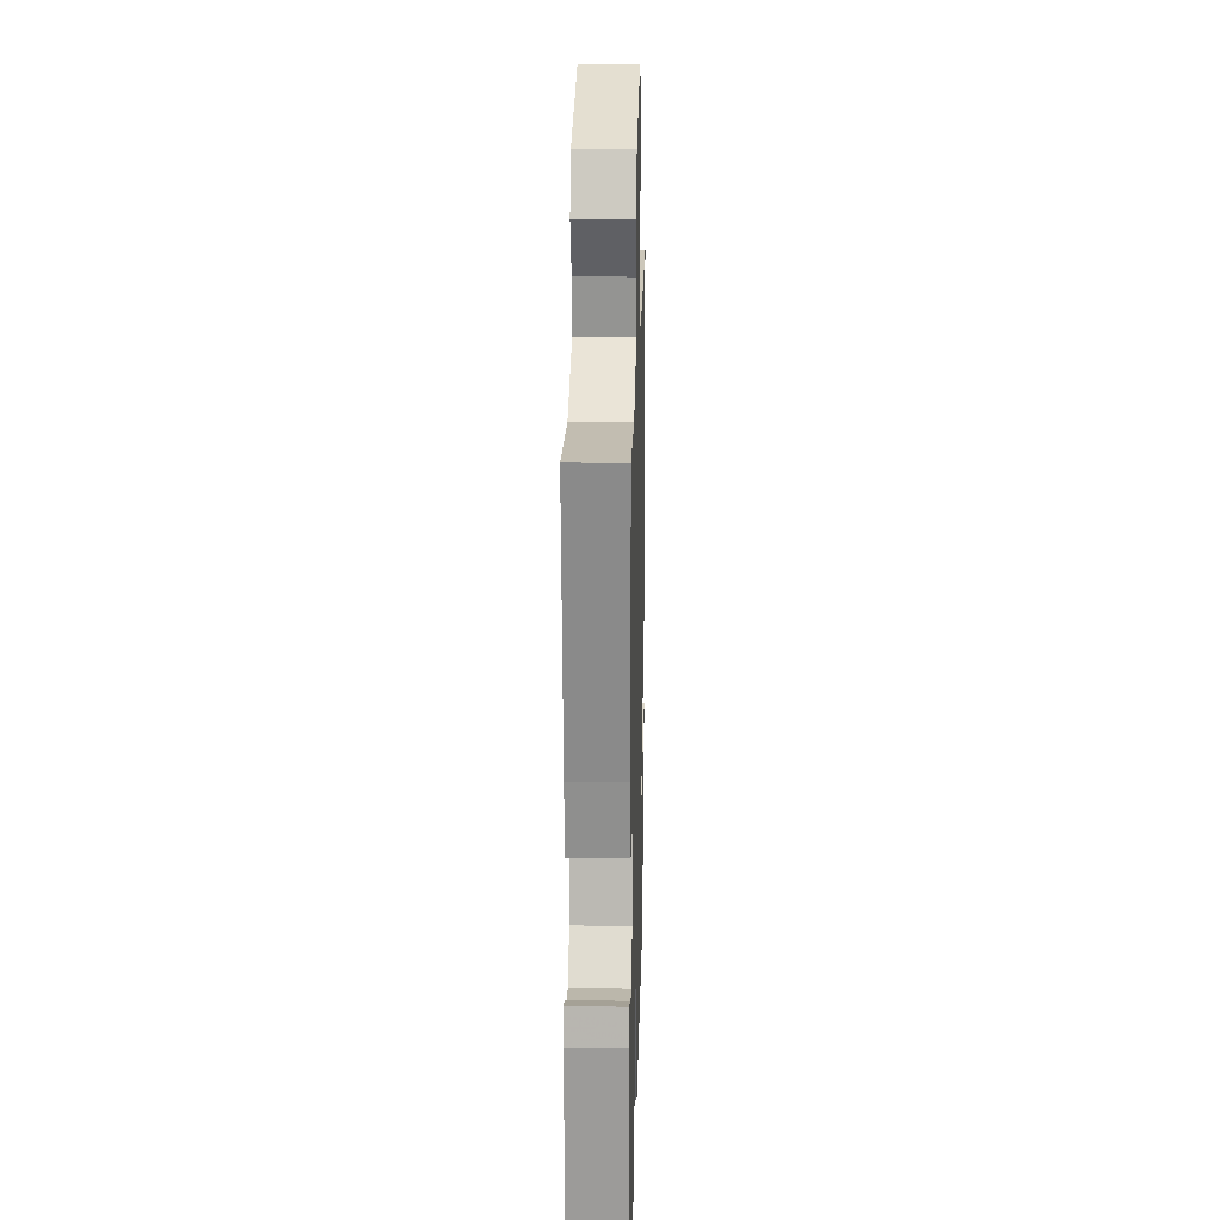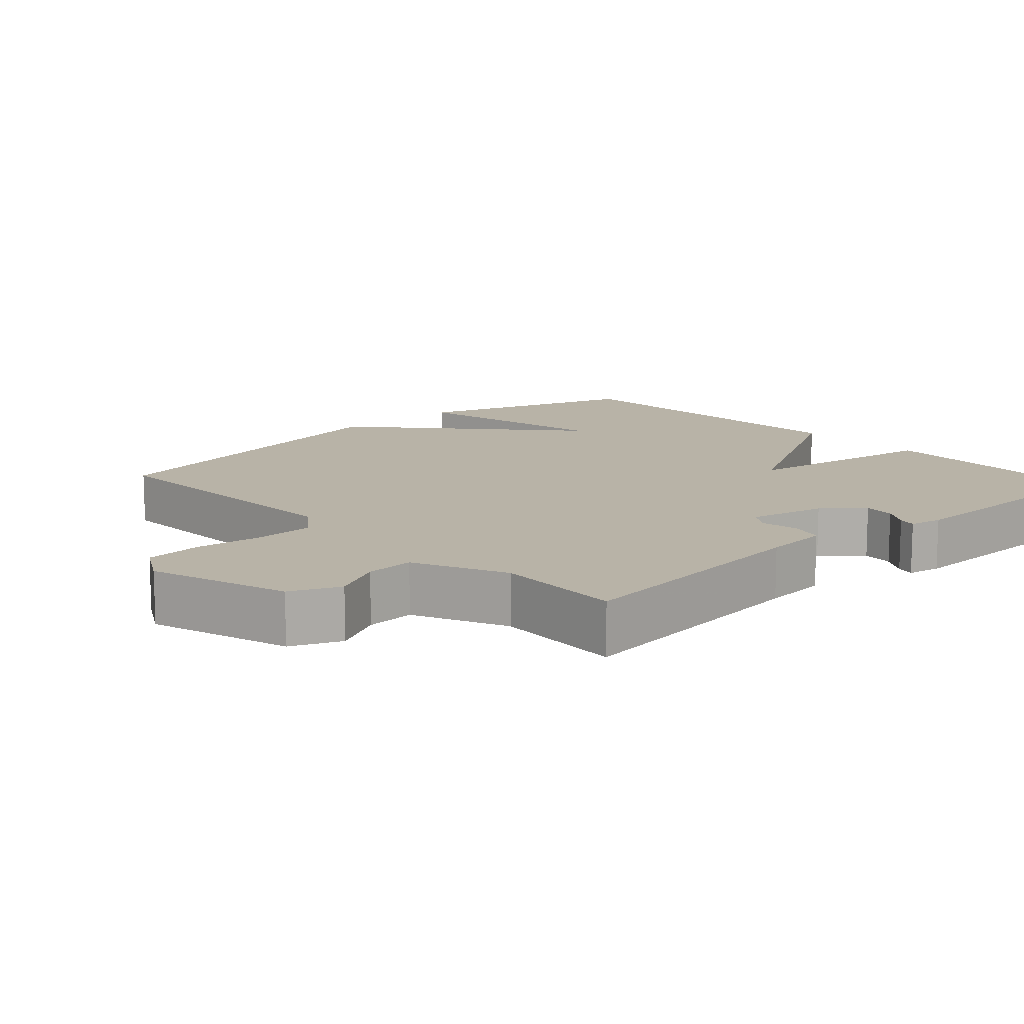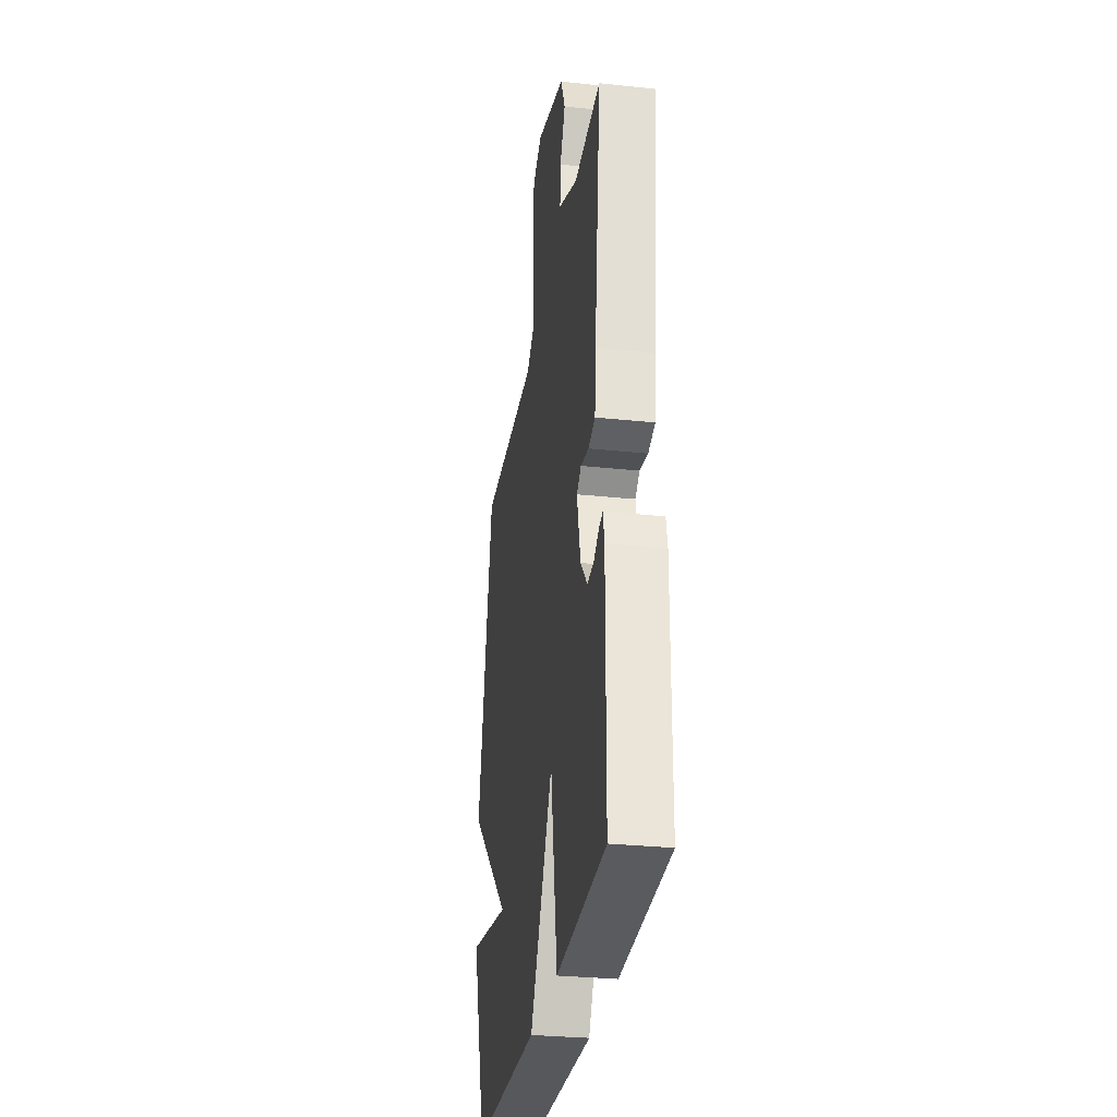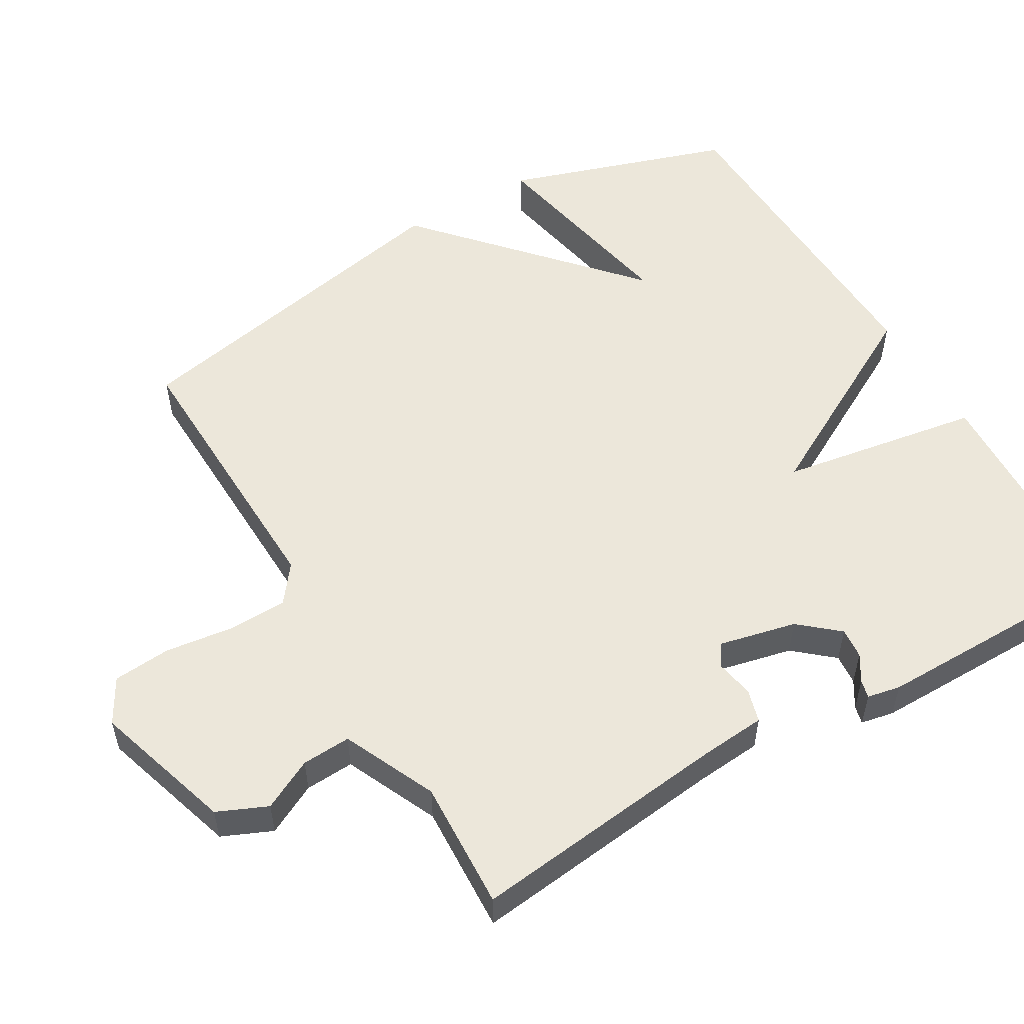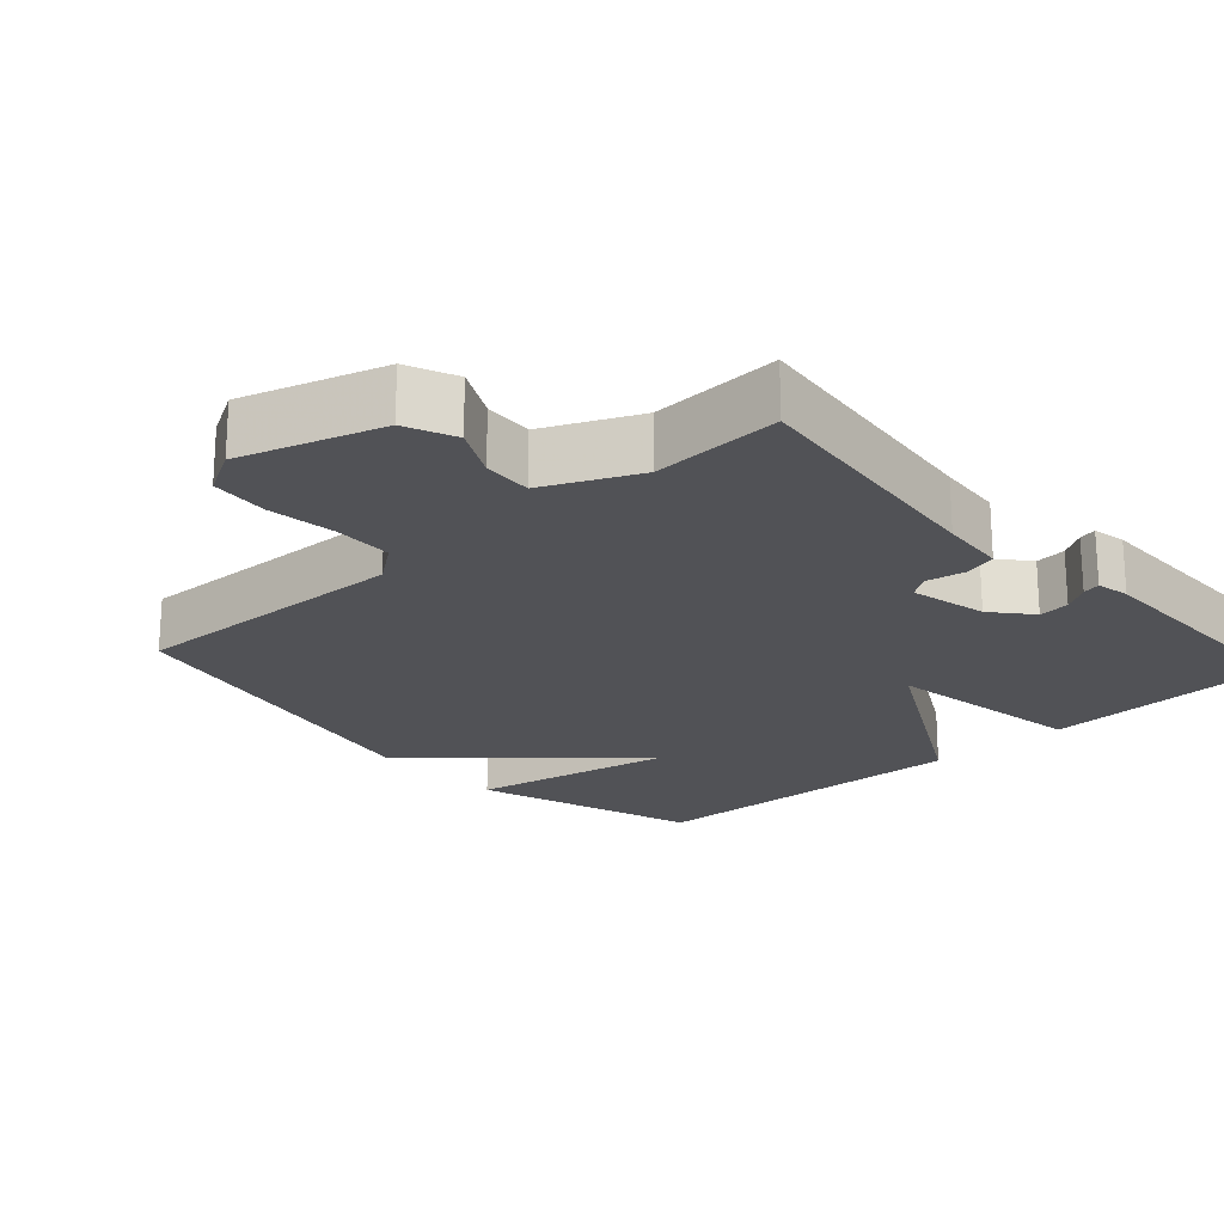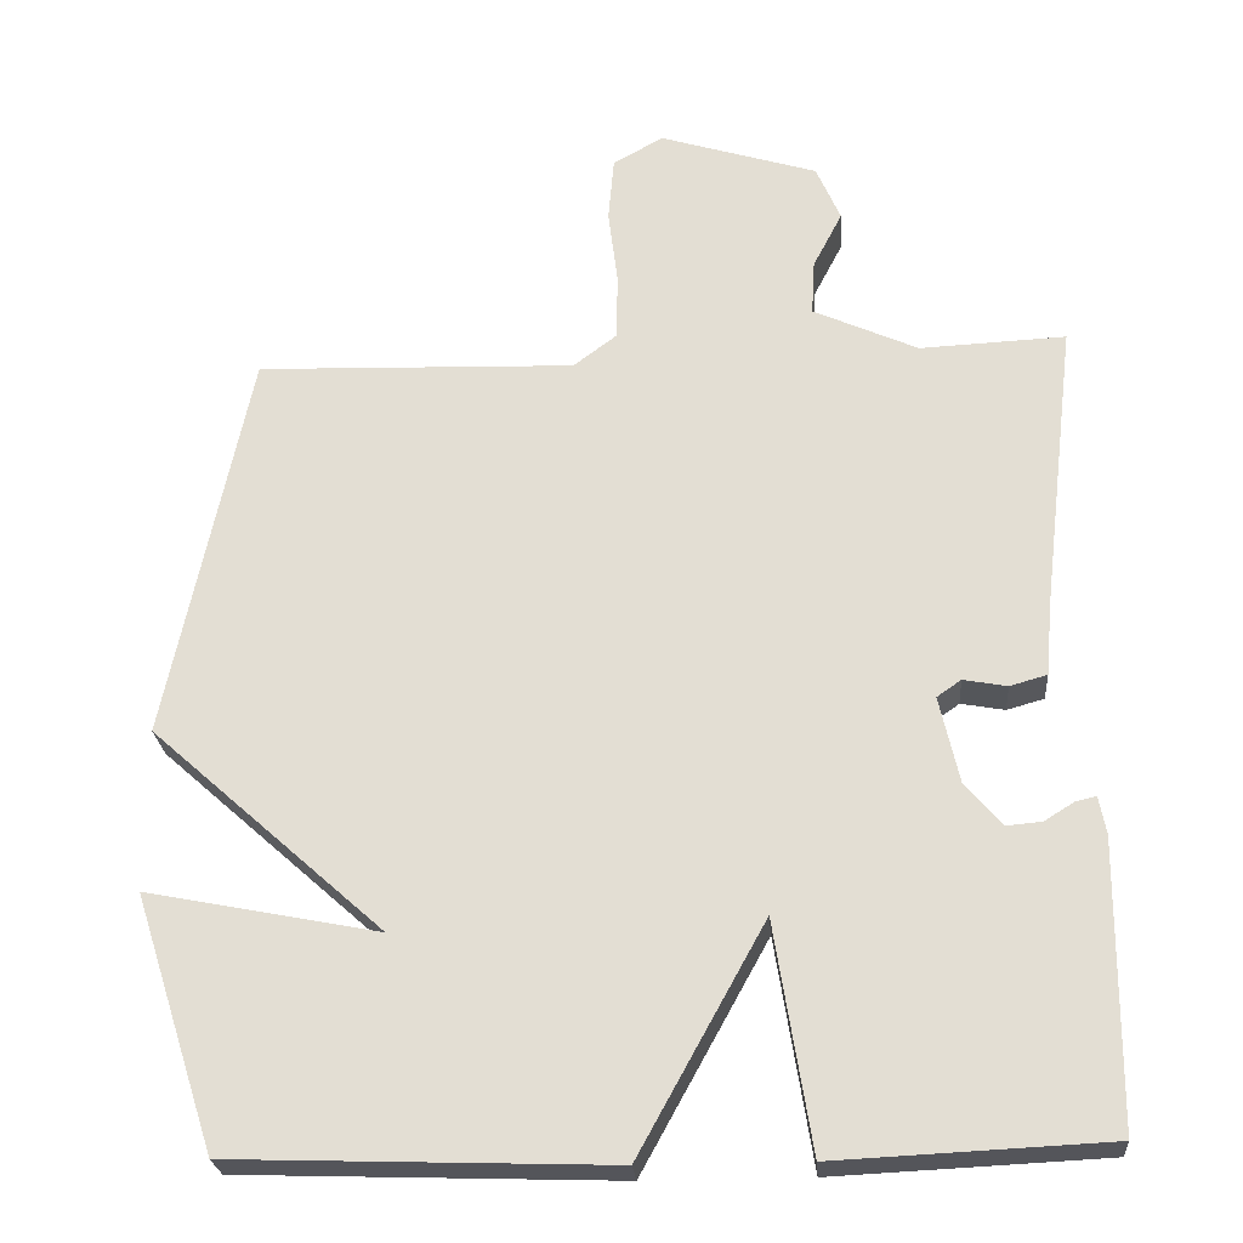
<metadata>
{"format":"obj","ext":"obj","renderer":"f3d","projection":"perspective","resolution":1024,"background":"white","views":[{"elev":19.5,"azim":91.5,"up":"+Z"},{"elev":12.8,"azim":47.5,"up":"+Y"},{"elev":-30.1,"azim":81.2,"up":"+Z"},{"elev":54.0,"azim":59.8,"up":"+Y"},{"elev":-21.3,"azim":42.2,"up":"+Y"},{"elev":-25.1,"azim":4.5,"up":"+Z"}]}
</metadata>
<code>
v -0.5 0.07 -0.5
v -0.601 0.07 -0.187
v -0.314 0.07 -0.244
v -0.601 0.07 0.013
v -0.5 0.07 0.5
v -0.106 0.07 0.487
v -0.053 0.07 0.527
v -0.051 0.07 0.609
v -0.063 0.07 0.704
v -0.056 0.07 0.784
v 0.006 0.07 0.819
v 0.201 0.07 0.758
v 0.231 0.07 0.689
v 0.195 0.07 0.619
v 0.191 0.07 0.551
v 0.32 0.07 0.492
v 0.5 0.07 0.5
v 0.457 0.07 0.14
v 0.449 0.07 0.049
v 0.403 0.07 0.036
v 0.349 0.07 0.046
v 0.319 0.07 0.025
v 0.343 0.07 -0.082
v 0.389 0.07 -0.136
v 0.432 0.07 -0.132
v 0.469 0.07 -0.109
v 0.494 0.07 -0.103
v 0.503 0.07 -0.149
v 0.5 0.07 -0.5
v 0.165 0.07 -0.516
v 0.12 0.07 -0.235
v -0.035 0.07 -0.516
v -0.5 0 -0.5
v -0.601 0 -0.187
v -0.314 0 -0.244
v -0.601 0 0.013
v -0.5 0 0.5
v -0.106 0 0.487
v -0.053 0 0.527
v -0.051 0 0.609
v -0.063 0 0.704
v -0.056 0 0.784
v 0.006 0 0.819
v 0.201 0 0.758
v 0.231 0 0.689
v 0.195 0 0.619
v 0.191 0 0.551
v 0.32 0 0.492
v 0.5 0 0.5
v 0.457 0 0.14
v 0.449 0 0.049
v 0.403 0 0.036
v 0.349 0 0.046
v 0.319 0 0.025
v 0.343 0 -0.082
v 0.389 0 -0.136
v 0.432 0 -0.132
v 0.469 0 -0.109
v 0.494 0 -0.103
v 0.503 0 -0.149
v 0.5 0 -0.5
v 0.165 0 -0.516
v 0.12 0 -0.235
v -0.035 0 -0.516
f 31 32 1
f 28 29 30 31
f 25 26 27 28
f 24 25 28 31
f 23 24 31
f 22 23 31 1
f 18 19 20 21
f 21 22 1
f 18 21 1
f 17 18 1
f 16 17 1
f 12 13 14
f 11 12 14
f 10 11 14
f 9 10 14
f 8 9 14
f 7 8 14 15
f 6 7 15 16
f 3 4 5 6
f 1 2 3
f 16 1 3
f 3 6 16
f 33 64 63
f 63 62 61 60
f 60 59 58 57
f 63 60 57 56
f 63 56 55
f 33 63 55 54
f 53 52 51 50
f 33 54 53
f 33 53 50
f 33 50 49
f 33 49 48
f 46 45 44
f 46 44 43
f 46 43 42
f 46 42 41
f 46 41 40
f 47 46 40 39
f 48 47 39 38
f 38 37 36 35
f 35 34 33
f 35 33 48
f 48 38 35
f 1 33 34 2
f 2 34 35 3
f 3 35 36 4
f 4 36 37 5
f 5 37 38 6
f 6 38 39 7
f 7 39 40 8
f 8 40 41 9
f 9 41 42 10
f 10 42 43 11
f 11 43 44 12
f 12 44 45 13
f 13 45 46 14
f 14 46 47 15
f 15 47 48 16
f 16 48 49 17
f 17 49 50 18
f 18 50 51 19
f 19 51 52 20
f 20 52 53 21
f 21 53 54 22
f 22 54 55 23
f 23 55 56 24
f 24 56 57 25
f 25 57 58 26
f 26 58 59 27
f 27 59 60 28
f 28 60 61 29
f 29 61 62 30
f 30 62 63 31
f 31 63 64 32
f 32 64 33 1

</code>
